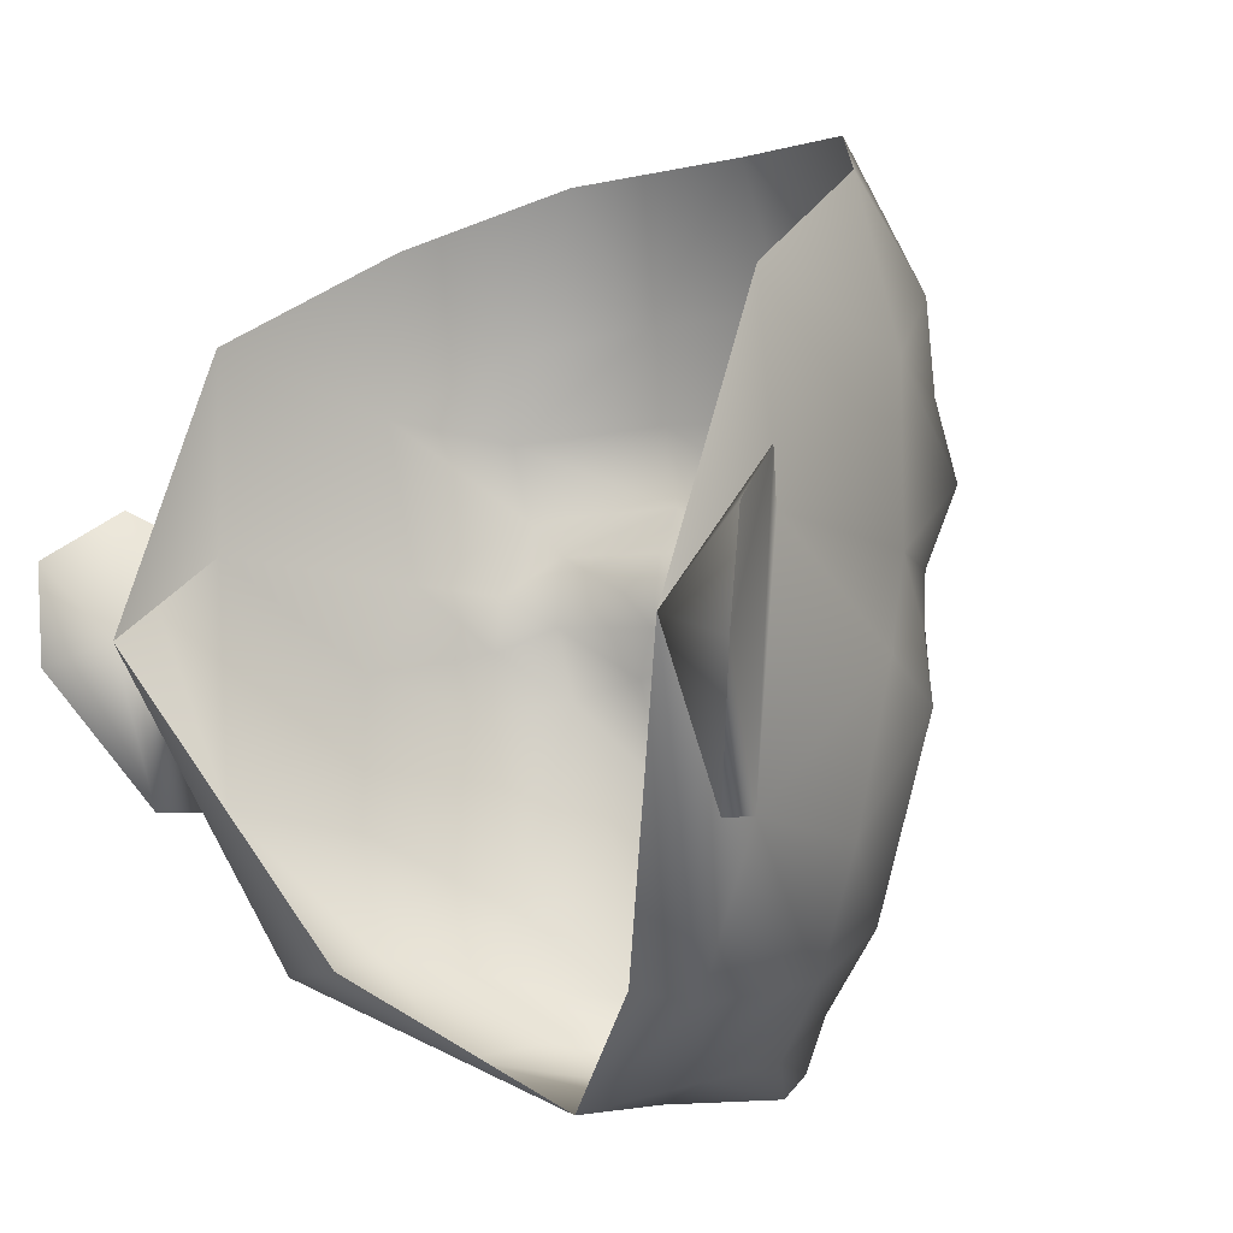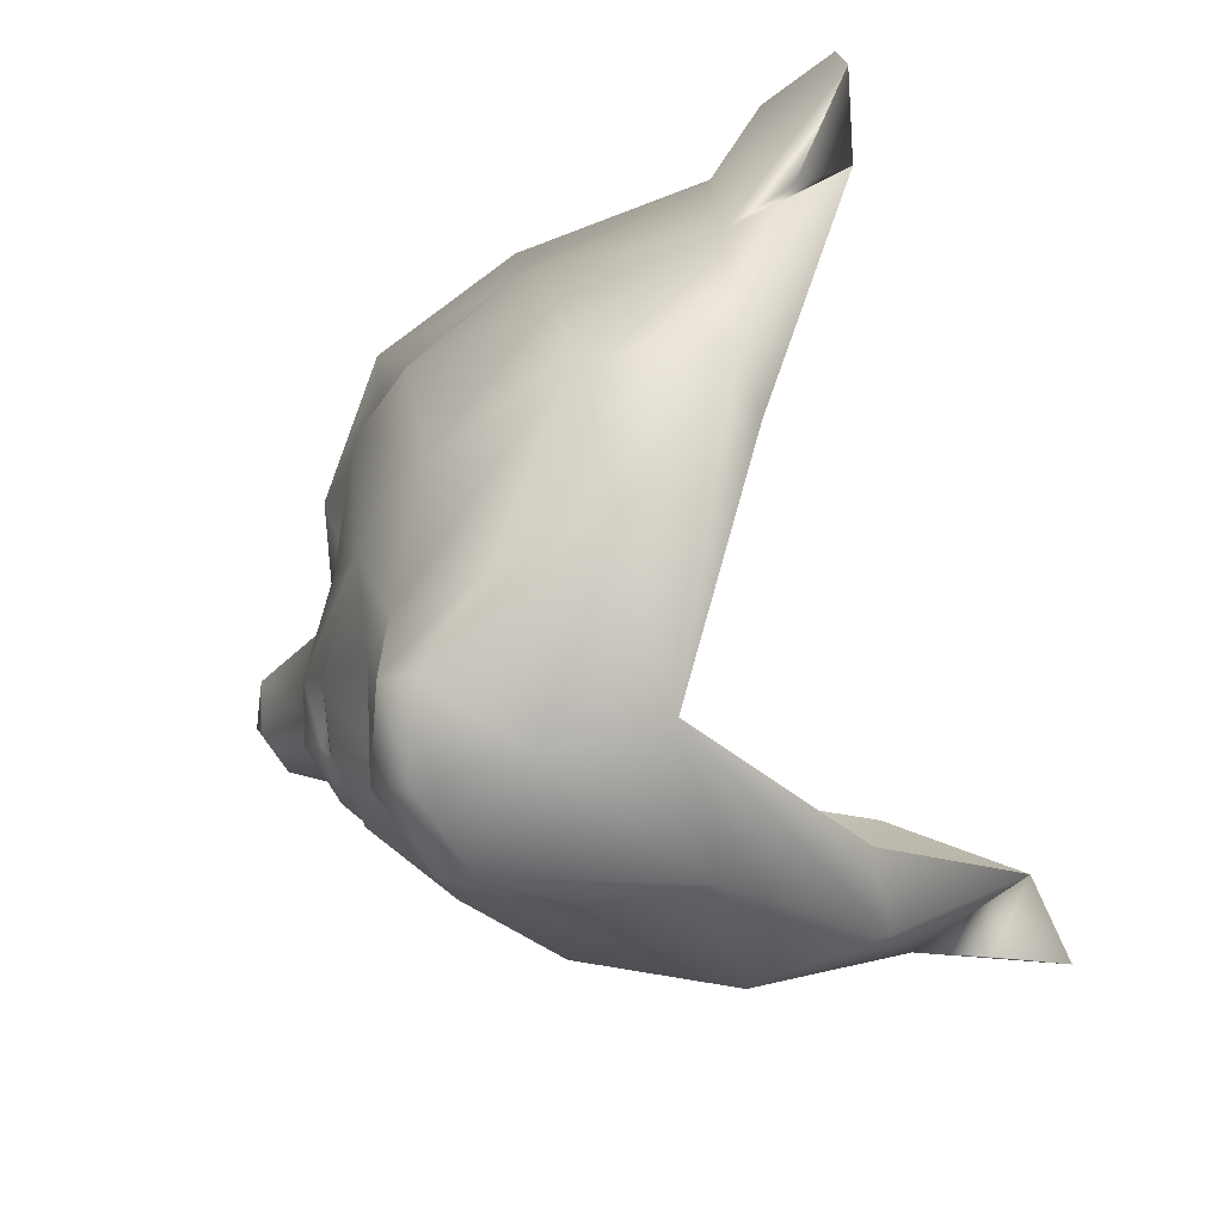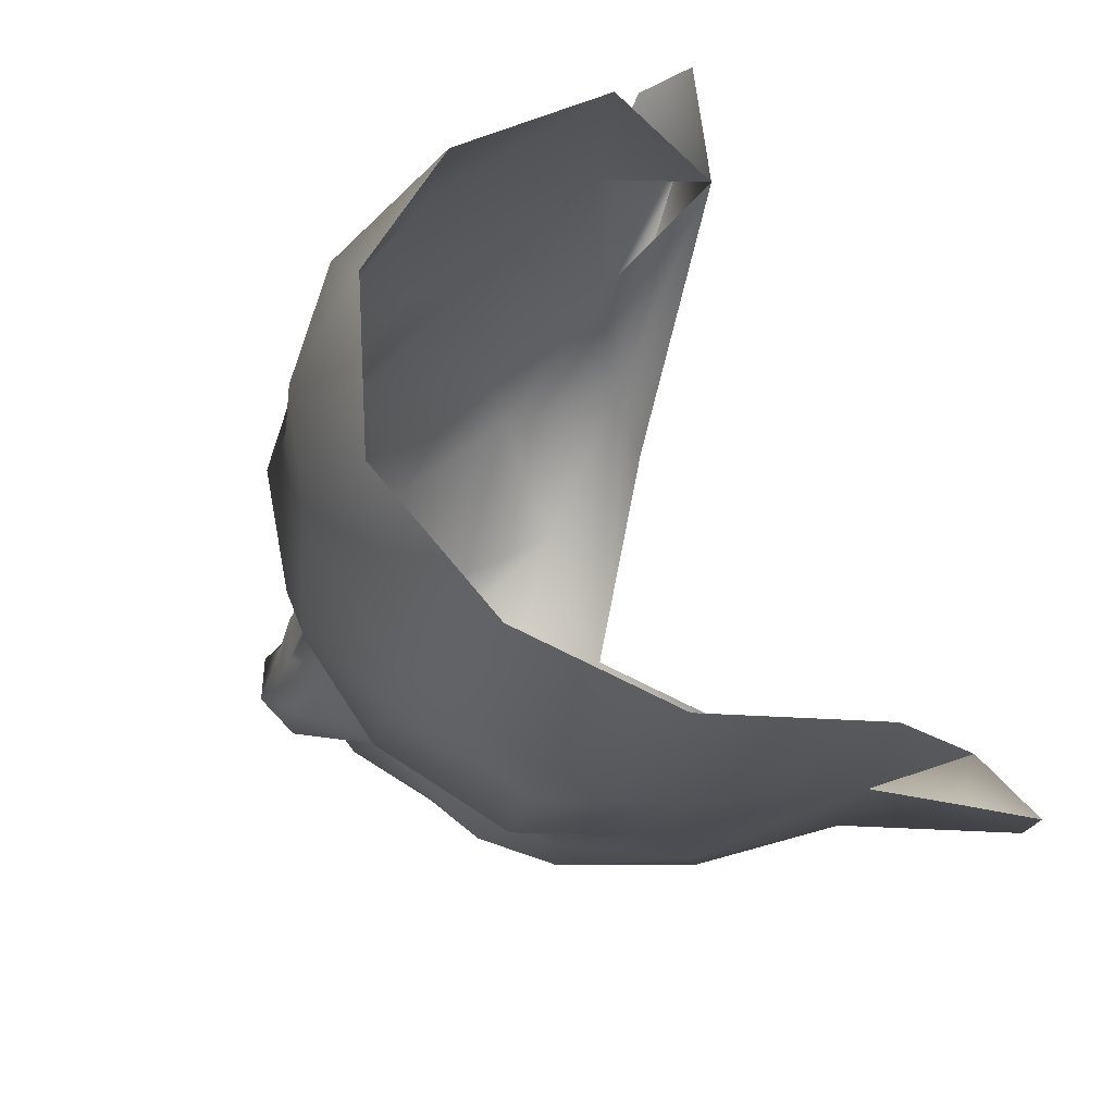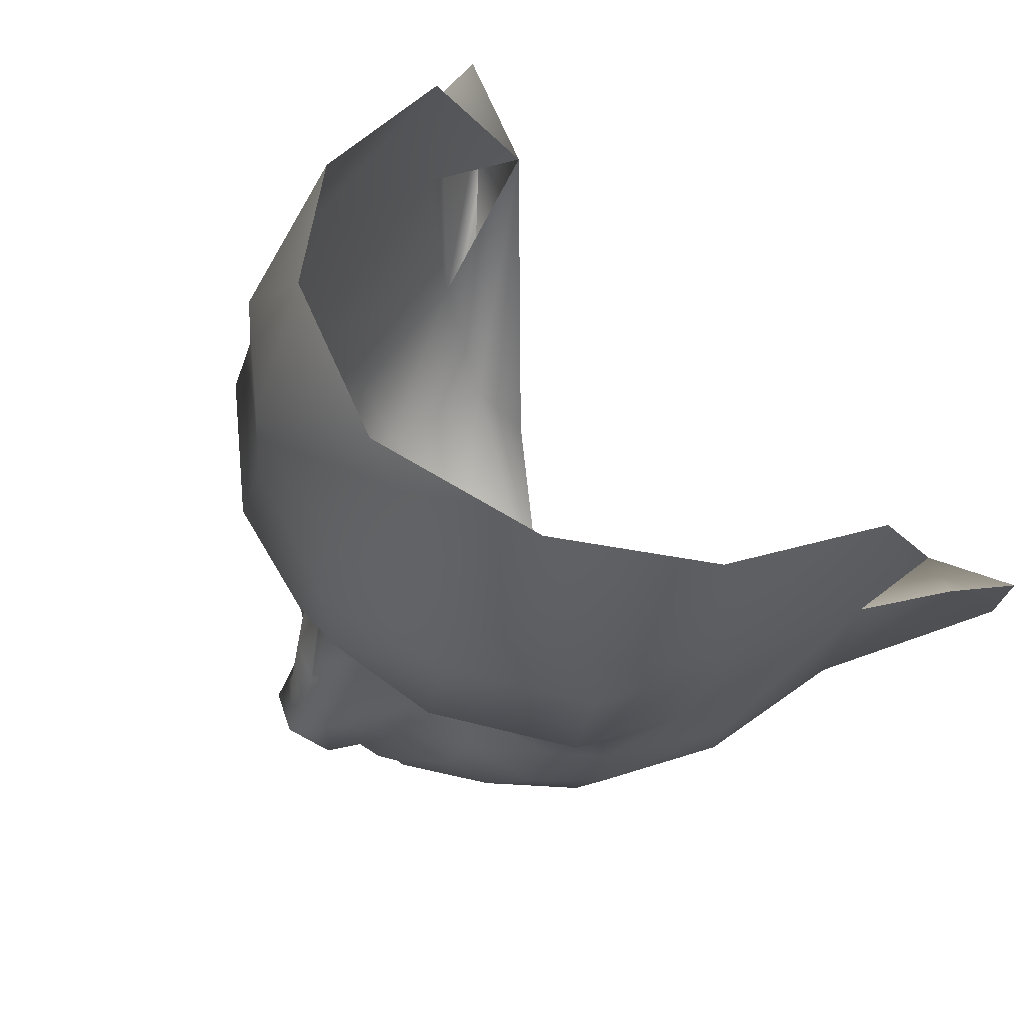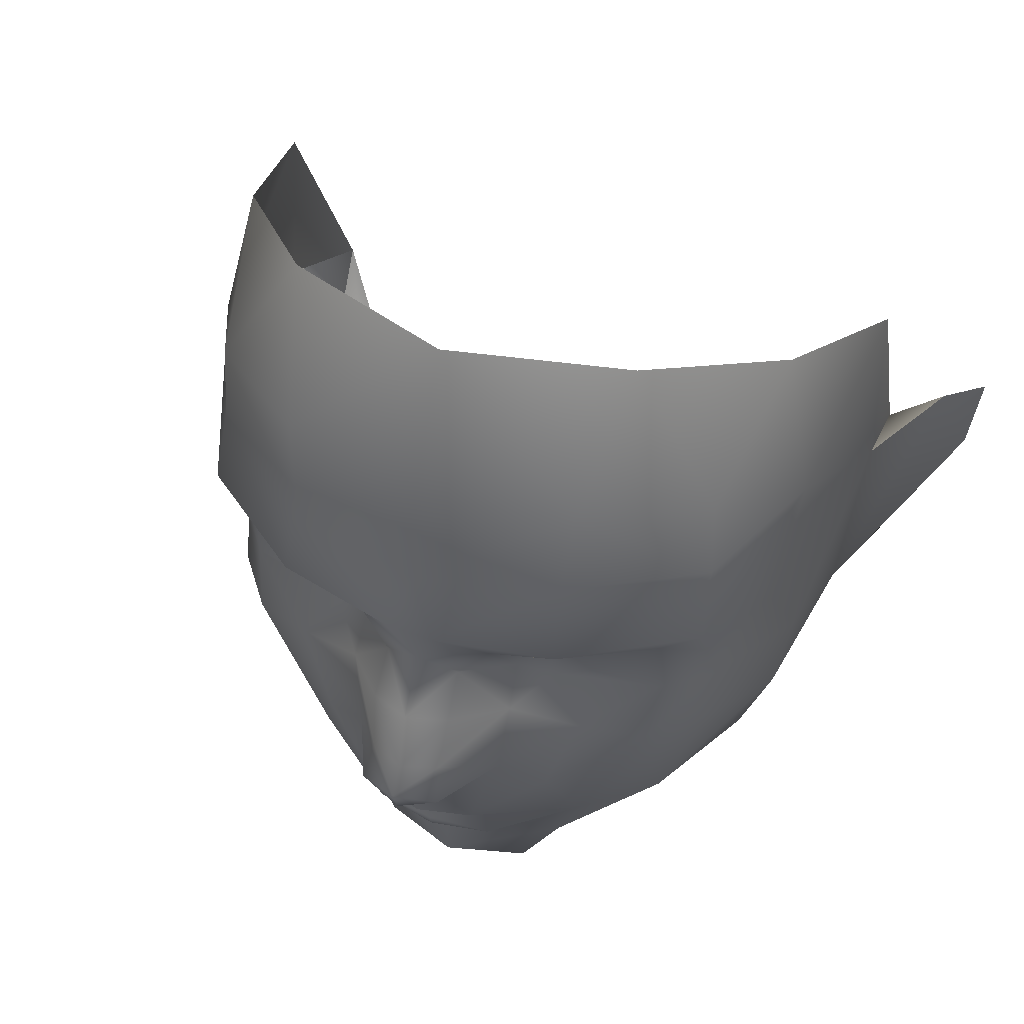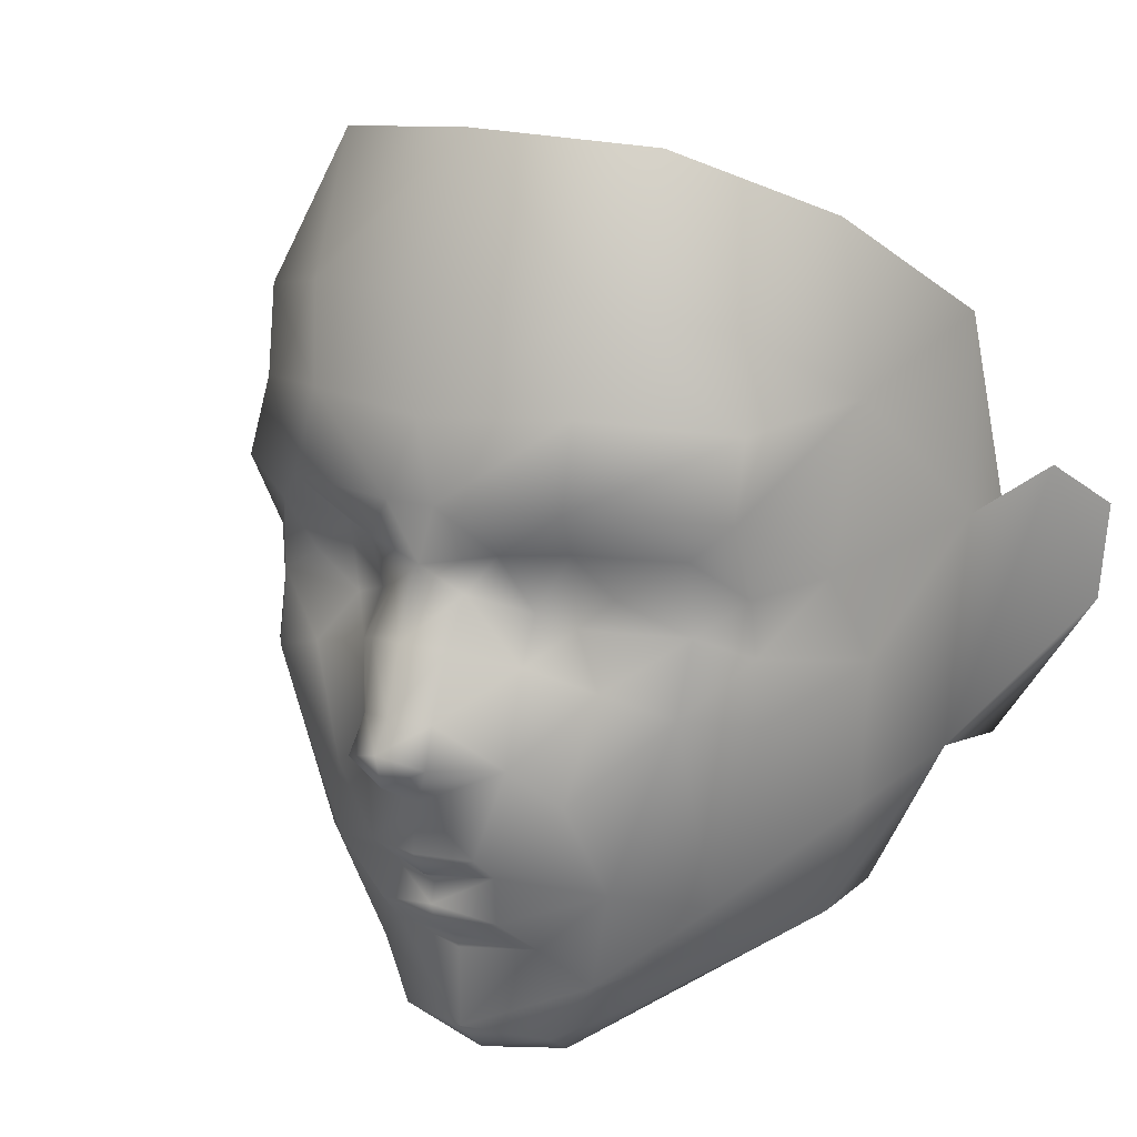
<metadata>
{"format":"obj","ext":"obj","renderer":"f3d","projection":"perspective","resolution":1024,"background":"white","views":[{"elev":-3.3,"azim":-136.5,"up":"+Y"},{"elev":-77.7,"azim":105.1,"up":"+Y"},{"elev":71.5,"azim":68.3,"up":"+Y"},{"elev":67.2,"azim":48.3,"up":"+Y"},{"elev":52.2,"azim":22.6,"up":"+Y"},{"elev":15.3,"azim":32.2,"up":"+Y"}]}
</metadata>
<code>
g mesh00
v 1.279 -0.4111 12.11
v 2.86 0.7313 11.15
v 1.786 1.505 11.65
v 0.9566 1.839 13.31
v 0 1.38 13.52
v 0 0.694 12.29
v 1.271 -1.043 11.35
v 0 -1.185 11.65
v 0 -1.719 11.83
v 7.543 3.837 -0.5503
v 7.803 0.3466 0.7903
v 7.308 0.3593 2.272
v 7.294 3.343 6.168
v 6.157 2.439 8.885
v 6.856 -0.1145 5.647
v 4.962 -1.883 8.605
v 3.453 -1.307 10.36
v 1.456 -1.965 11.55
v 0 -2.137 11.75
v 4.17 -2.844 2.512
v 7.543 3.837 -0.5503
v 5.675 -3.037 2.603
v 7.308 0.3593 2.272
v 6.074 -2.751 5.458
v -7.308 0.3593 2.272
v -7.543 3.837 -0.5503
v -5.675 -3.037 2.603
v -4.005 -2.844 2.512
v 0 -5.634 5.212
v -1.798 -2.837 10.5
v -3.453 -1.307 10.36
v -2.699 -3.766 9.758
v -6.09 -2.751 5.458
v -4.962 -1.883 8.605
v -6.856 -0.1145 5.647
v -6.157 2.439 8.885
v -1.279 -0.4111 12.11
v 0 -0.376 12.47
v 1.864 -5.036 10.13
v 0 -4.895 10.8
v 0 -5.694 10
v -1.864 -5.036 10.13
v -1.864 -5.505 9.431
v -7.308 0.3593 2.272
v -7.803 0.3466 0.7903
v -7.543 3.837 -0.5503
v -7.744 5.749 2.347
v -7.294 3.343 6.168
v 2.699 -3.766 9.758
v 3.224 -4.564 7.714
v 3.379 -4.75 5.291
v 0 2.13 13.72
v -0.9566 1.839 13.31
v -1.786 1.505 11.65
v -2.86 0.7313 11.15
v 0 -3.052 10.83
v -3.224 -4.564 7.714
v -3.379 -4.75 5.291
v 0 -5.618 7.761
v 1.864 -5.505 9.431
v 7.744 5.749 2.347
v 1.798 -2.837 10.5
v 0 -2.733 10.93
v -1.456 -1.965 11.55
v -1.271 -1.043 11.35
v 0 -0.963 12.06
f 1 2 3
f 4 5 6
f 7 8 9
f 10 11 12
f 13 14 15
f 15 14 16
f 17 7 18
f 18 7 9
f 18 9 19
f 20 21 22
f 22 21 23
f 22 23 24
f 25 26 27
f 27 26 28
f 27 28 29
f 30 31 32
f 33 34 35
f 35 34 36
f 6 37 38
f 39 40 41
f 41 40 42
f 41 42 43
f 44 45 46
f 47 25 48
f 49 50 24
f 24 50 51
f 24 51 22
f 22 51 29
f 22 29 20
f 4 52 5
f 5 52 53
f 5 53 6
f 6 53 54
f 6 54 37
f 37 54 55
f 37 55 31
f 56 30 40
f 40 30 32
f 40 32 42
f 42 32 57
f 42 57 43
f 31 34 32
f 32 34 33
f 32 33 57
f 57 33 58
f 57 58 43
f 43 58 59
f 43 59 41
f 41 59 60
f 41 60 39
f 61 13 23
f 23 13 15
f 23 15 24
f 24 15 16
f 24 16 49
f 49 16 17
f 49 17 62
f 62 17 18
f 62 18 63
f 63 18 19
f 63 19 64
f 64 19 9
f 64 9 65
f 65 9 8
f 65 8 66
f 66 8 7
f 66 7 1
f 1 7 17
f 1 17 2
f 36 48 35
f 35 48 25
f 35 25 33
f 33 25 27
f 33 27 58
f 58 27 29
f 58 29 59
f 59 29 51
f 59 51 60
f 60 51 50
f 60 50 39
f 39 50 49
f 39 49 40
f 40 49 62
f 40 62 56
f 56 62 63
f 56 63 30
f 30 63 64
f 30 64 31
f 31 64 65
f 31 65 37
f 37 65 66
f 37 66 38
f 38 66 1
f 38 1 6
f 6 1 3
f 6 3 4
v 6.389 12.58 6.225
v 5.832 10.57 9.164
v 7.181 8.992 6.621
v -0.8287 2.681 12.9
v -0.9222 4.158 12.48
v -1.987 3.673 11.33
v 0 8.801 12.12
v -0.5699 7.094 12.4
v 0.5699 7.094 12.4
v -3.289 7.155 11.86
v -3.159 8.948 11.3
v -3.453 -1.307 10.36
v -5.024 2.781 10.3
v -4.962 -1.883 8.605
v 2.747 4.376 10.44
v 1.916 4.66 10.71
v 1.987 3.673 11.33
v 0.879 5.153 11.76
v 7.744 5.749 2.347
v 8.987 6.701 0.8087
v 7.543 3.837 -0.5503
v 5.024 2.781 10.3
v 2.86 0.7313 11.15
v 3.453 -1.307 10.36
v 3.854 14.06 9.007
v 9.701 5.572 -0.8699
v 9.492 3.339 -0.9046
v 7.803 0.3466 0.7903
v 7.543 3.837 -0.5503
v 7.535 10.14 2.083
v 7.744 5.749 2.347
v 9.492 3.339 -0.9046
v 9.701 5.572 -0.8699
v 8.987 6.701 0.8087
v -9.492 3.339 -0.9046
v -7.803 0.3466 0.7903
v -7.308 0.3593 2.272
v -1.786 1.505 11.65
v -3.547 3.264 10.91
v -2.86 0.7313 11.15
v 7.803 0.3466 0.7903
v 7.308 0.3593 2.272
v 7.744 5.749 2.347
v 0 2.788 13.27
v 0 2.13 13.72
v 0.8287 2.681 12.9
v 0 11.21 11.75
v -3.342 11.1 10.94
v -7.543 3.837 -0.5503
v -8.987 6.701 0.8087
v -7.744 5.749 2.347
v -5.141 4.437 9.9
v -7.181 8.992 6.621
v -7.744 5.749 2.347
v -6.819 5.339 7.143
v -7.294 3.343 6.168
v -6.015 3.859 8.818
v -6.157 2.439 8.885
v -7.803 0.3466 0.7903
v -9.492 3.339 -0.9046
v -9.702 5.572 -0.8699
v -9.702 5.572 -0.8699
v -8.987 6.701 0.8087
v -7.744 5.749 2.347
v 0 5.746 12.1
v 1.578 6.022 11.56
v 2.77 6.011 10.71
v 3.726 5.175 10.55
v 5.141 4.437 9.9
v 5.935 5.121 8.953
v 5.059 6.023 9.971
v 6.045 6.869 9.868
v 3.289 7.155 11.86
v 5.939 8.544 9.292
v 3.159 8.948 11.3
v 3.342 11.1 10.94
v 4.962 -1.883 8.605
v 6.157 2.439 8.885
v 6.015 3.859 8.818
v 7.294 3.343 6.168
v 6.819 5.339 7.143
v 0.9222 4.158 12.48
v 0 4.263 12.83
v -0.879 5.153 11.76
v -1.916 4.66 10.71
v -2.747 4.376 10.44
v -5.935 5.121 8.953
v -6.045 6.869 9.868
v -5.939 8.544 9.292
v -5.832 10.57 9.164
v 1.786 1.505 11.65
v 3.547 3.264 10.91
v 0 14.38 10.29
v -1.578 6.022 11.56
v -2.77 6.011 10.71
v -3.726 5.175 10.55
v -5.059 6.023 9.971
v -7.543 3.837 -0.5503
v -7.535 10.14 2.083
v -6.389 12.58 6.225
v -3.854 14.06 9.007
v 3.342 11.1 10.94
v 0.9566 1.839 13.31
v -0.9566 1.839 13.31
f 67 68 69
f 70 71 72
f 73 74 75
f 76 74 77
f 78 79 80
f 81 82 83
f 83 82 84
f 85 86 87
f 88 89 90
f 68 67 91
f 86 92 87
f 87 92 93
f 87 93 94
f 95 96 97
f 98 99 100
f 101 102 103
f 104 105 106
f 107 98 108
f 108 98 100
f 108 100 109
f 71 70 110
f 110 70 111
f 110 111 112
f 74 73 77
f 77 73 113
f 77 113 114
f 115 116 117
f 78 106 79
f 79 106 105
f 79 105 118
f 119 120 121
f 121 120 122
f 121 122 123
f 123 122 124
f 125 126 115
f 115 126 127
f 115 127 116
f 128 101 129
f 129 101 103
f 129 103 130
f 131 84 132
f 132 84 82
f 132 82 133
f 133 82 81
f 133 81 134
f 135 136 137
f 137 136 138
f 137 138 139
f 139 138 140
f 139 140 141
f 141 140 142
f 90 143 88
f 88 143 144
f 88 144 145
f 145 144 146
f 145 146 147
f 147 146 97
f 147 97 69
f 69 97 96
f 69 96 67
f 112 148 110
f 110 148 149
f 110 149 71
f 71 149 150
f 71 150 72
f 72 150 151
f 72 151 152
f 123 153 121
f 121 153 154
f 121 154 119
f 119 154 155
f 119 155 156
f 157 89 158
f 158 89 88
f 158 88 135
f 135 88 145
f 135 145 136
f 136 145 147
f 136 147 138
f 138 147 69
f 138 69 140
f 140 69 68
f 140 68 142
f 142 68 91
f 142 91 159
f 112 83 148
f 148 83 84
f 148 84 149
f 149 84 131
f 149 131 150
f 150 131 160
f 150 160 151
f 151 160 161
f 151 161 152
f 152 161 162
f 114 156 77
f 77 156 155
f 77 155 76
f 76 155 154
f 76 154 163
f 163 154 153
f 163 153 118
f 118 153 123
f 118 123 79
f 79 123 124
f 79 124 80
f 164 120 165
f 165 120 119
f 165 119 166
f 166 119 156
f 166 156 167
f 167 156 114
f 167 114 159
f 159 114 113
f 159 113 168
f 168 113 73
f 168 73 141
f 141 73 75
f 141 75 139
f 111 169 112
f 112 169 157
f 112 157 83
f 83 157 158
f 83 158 81
f 81 158 135
f 81 135 134
f 134 135 137
f 134 137 133
f 133 137 139
f 133 139 132
f 132 139 75
f 132 75 131
f 131 75 74
f 131 74 160
f 160 74 76
f 160 76 161
f 161 76 163
f 161 163 162
f 162 163 118
f 162 118 152
f 152 118 105
f 152 105 72
f 72 105 104
f 72 104 70
f 70 104 170
f 70 170 111

</code>
